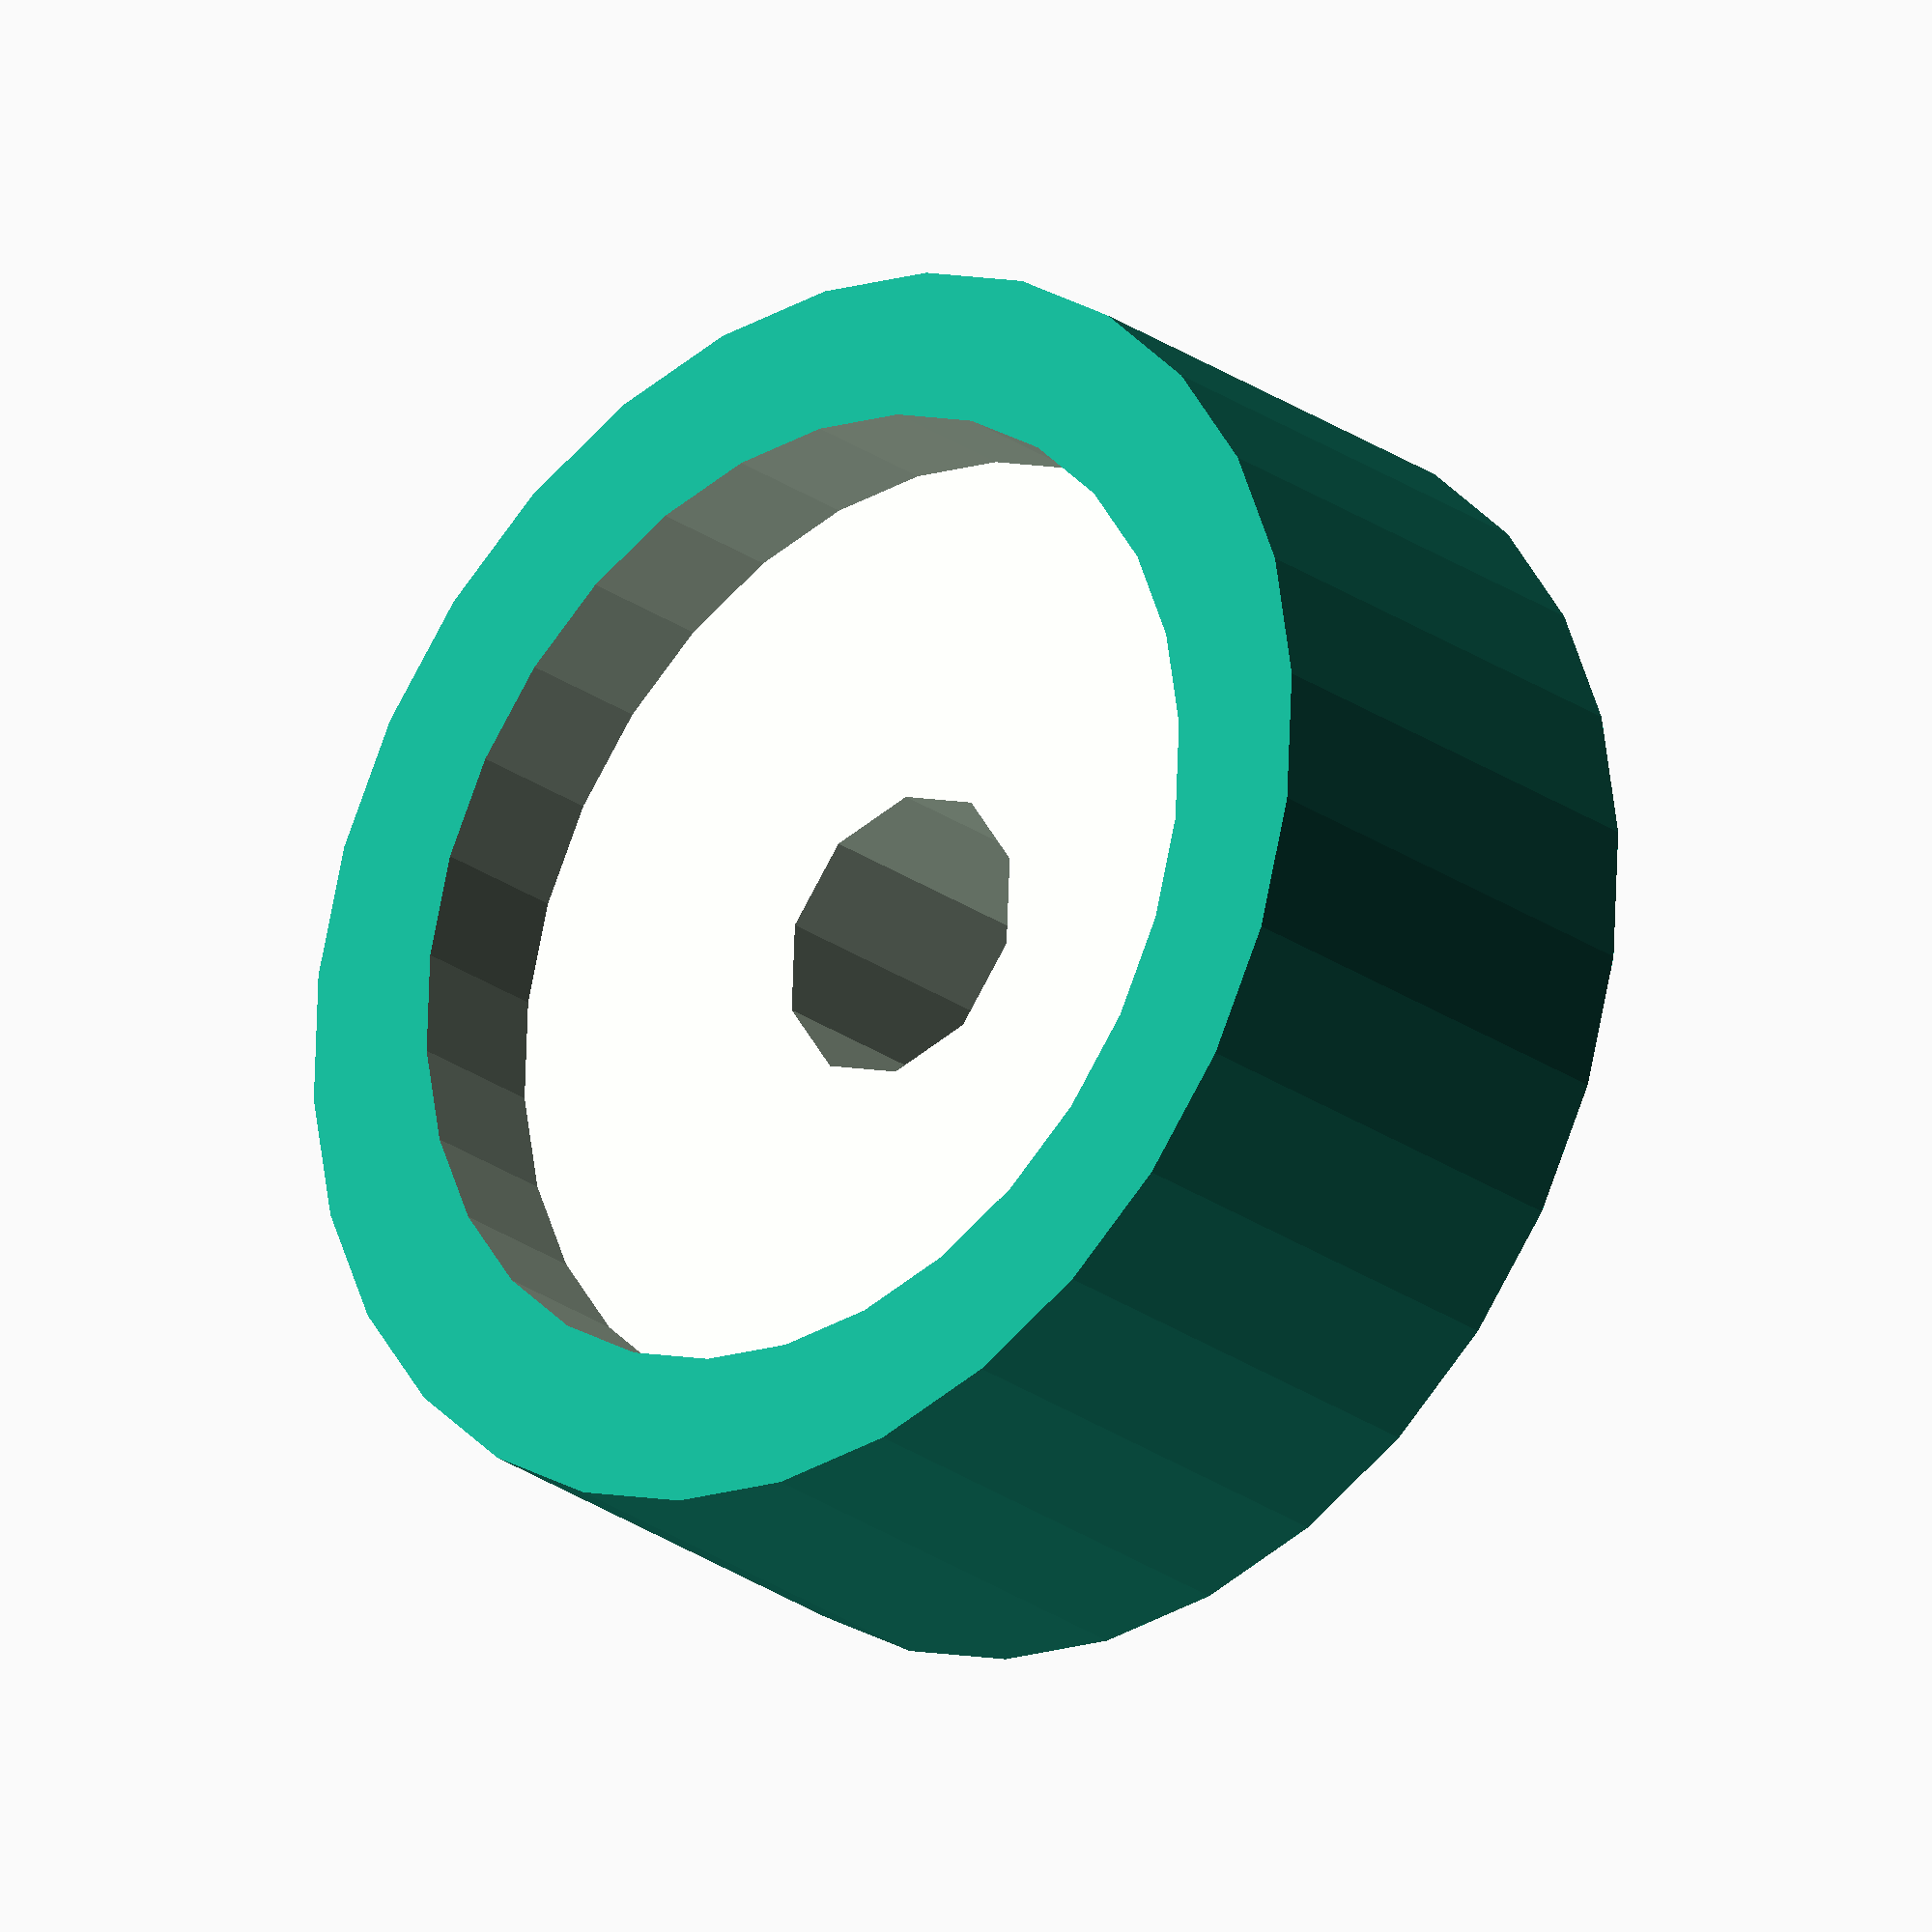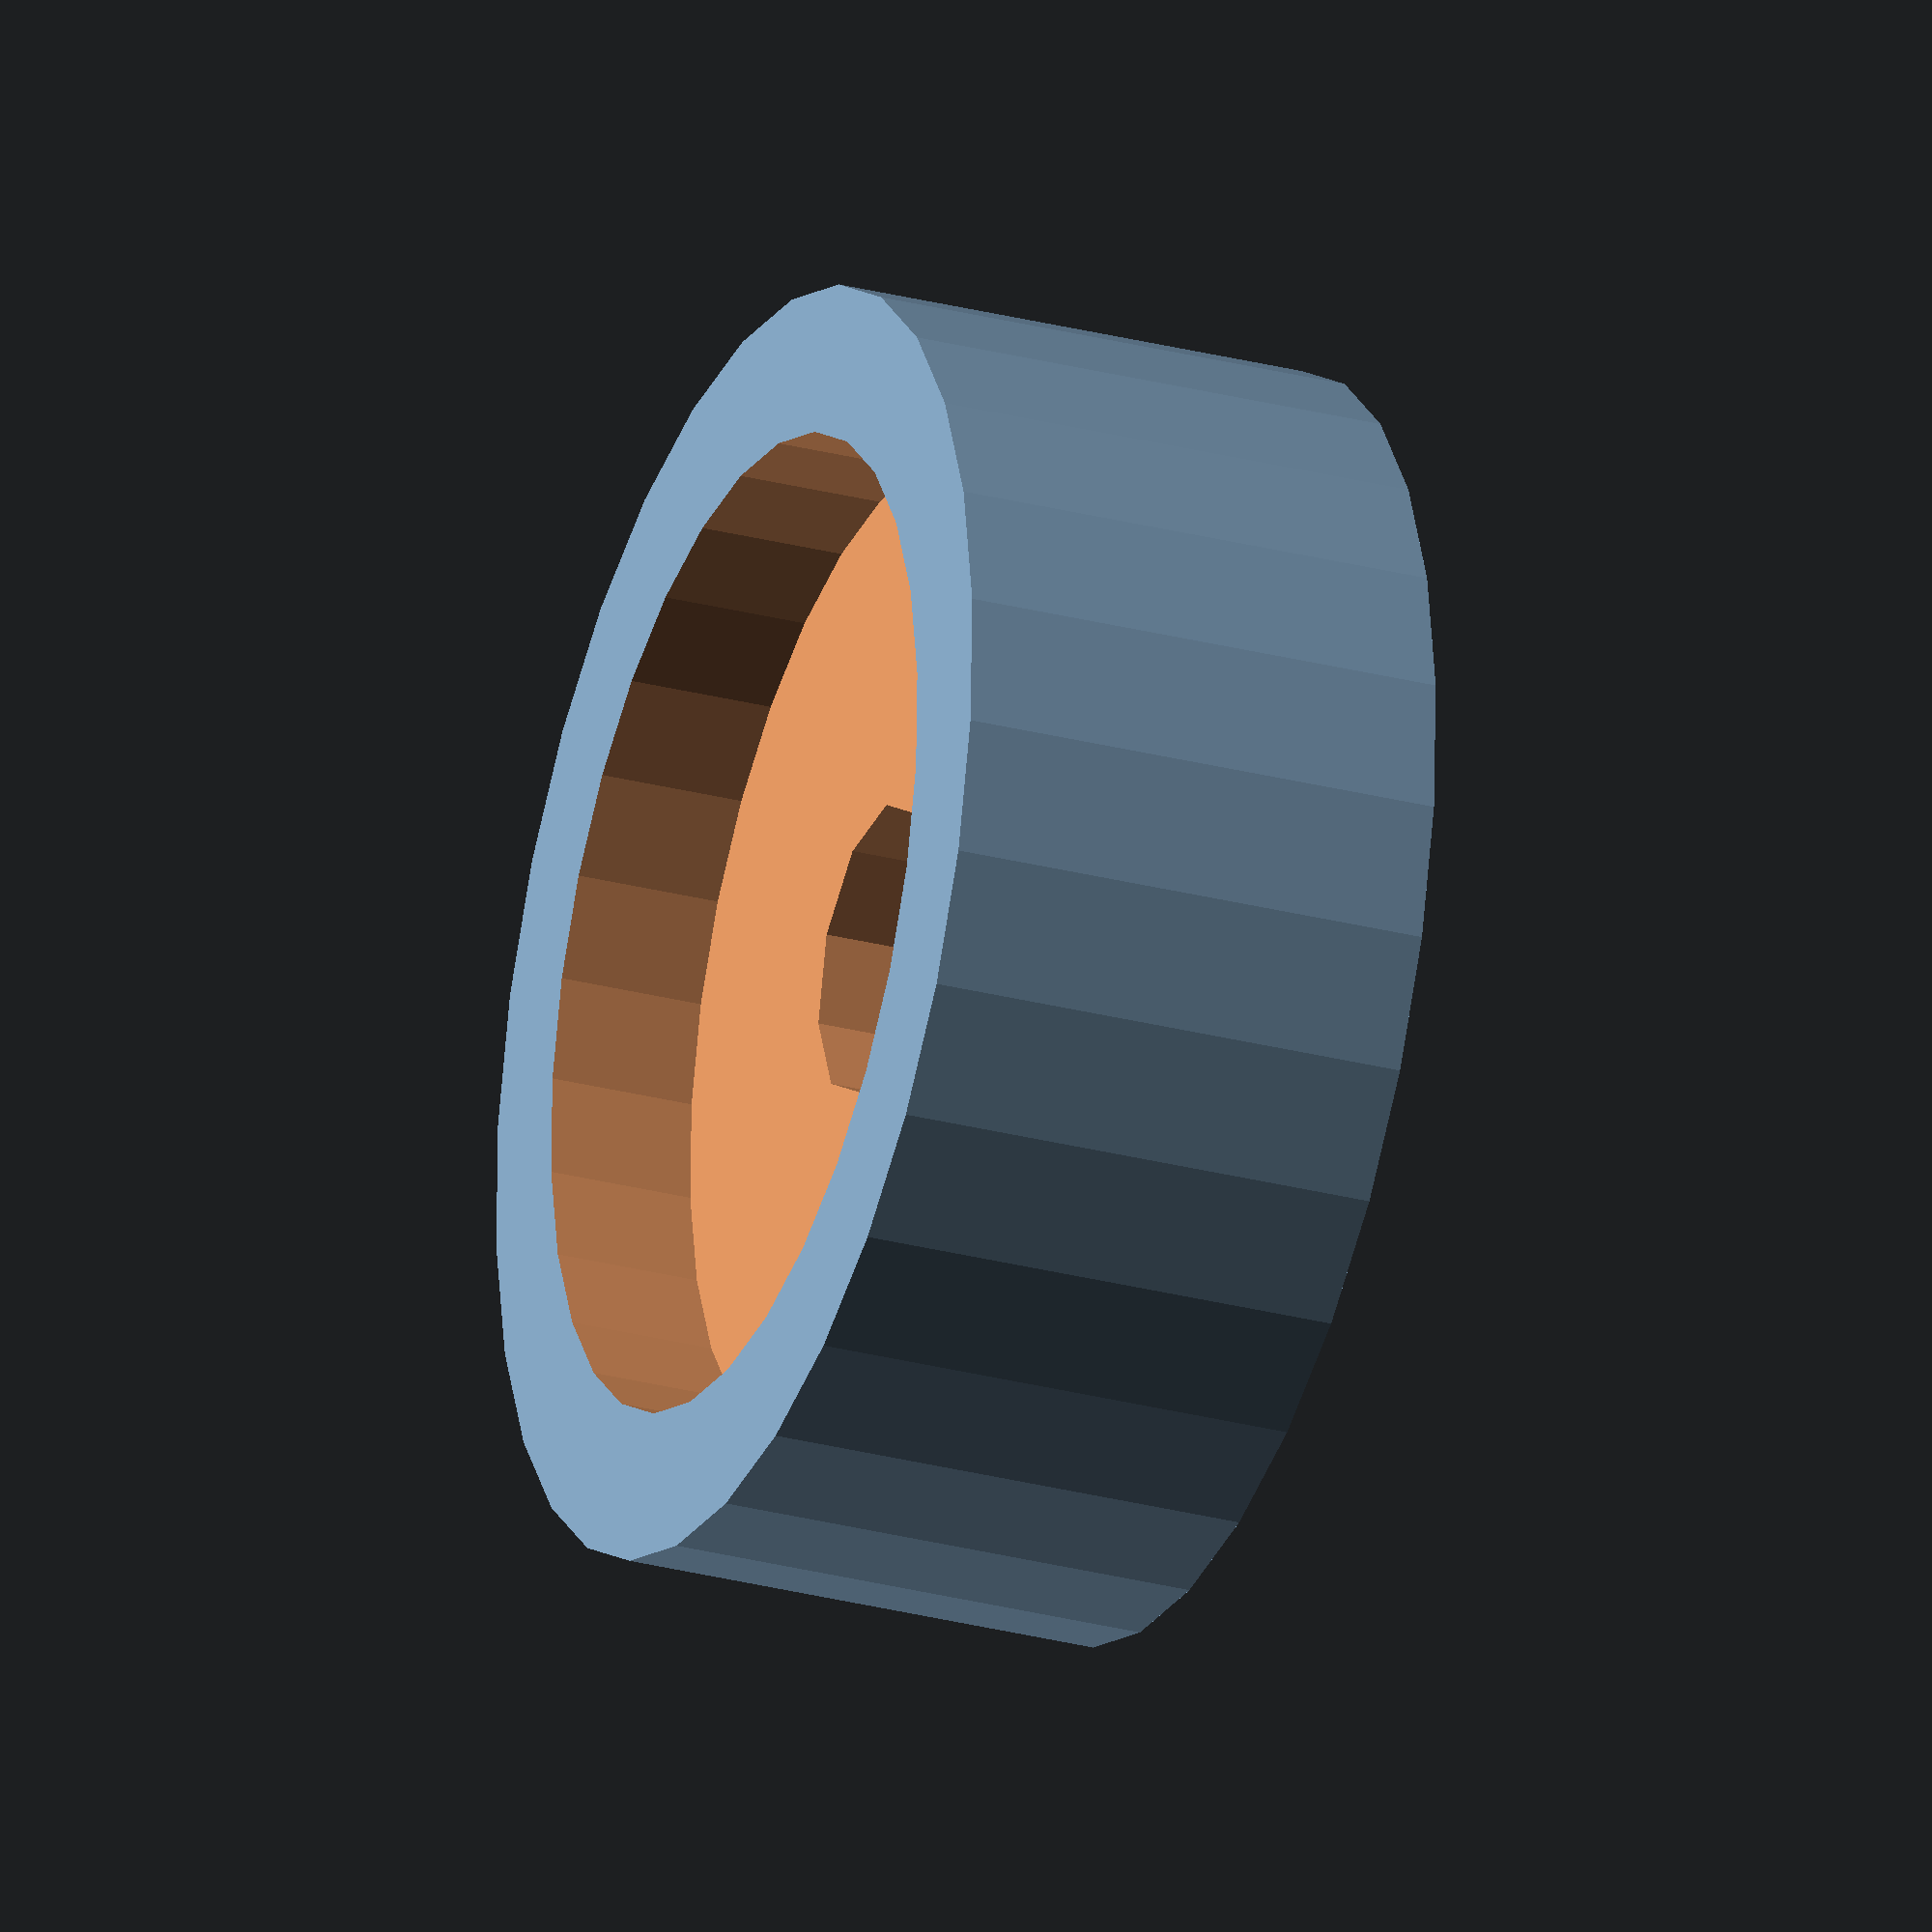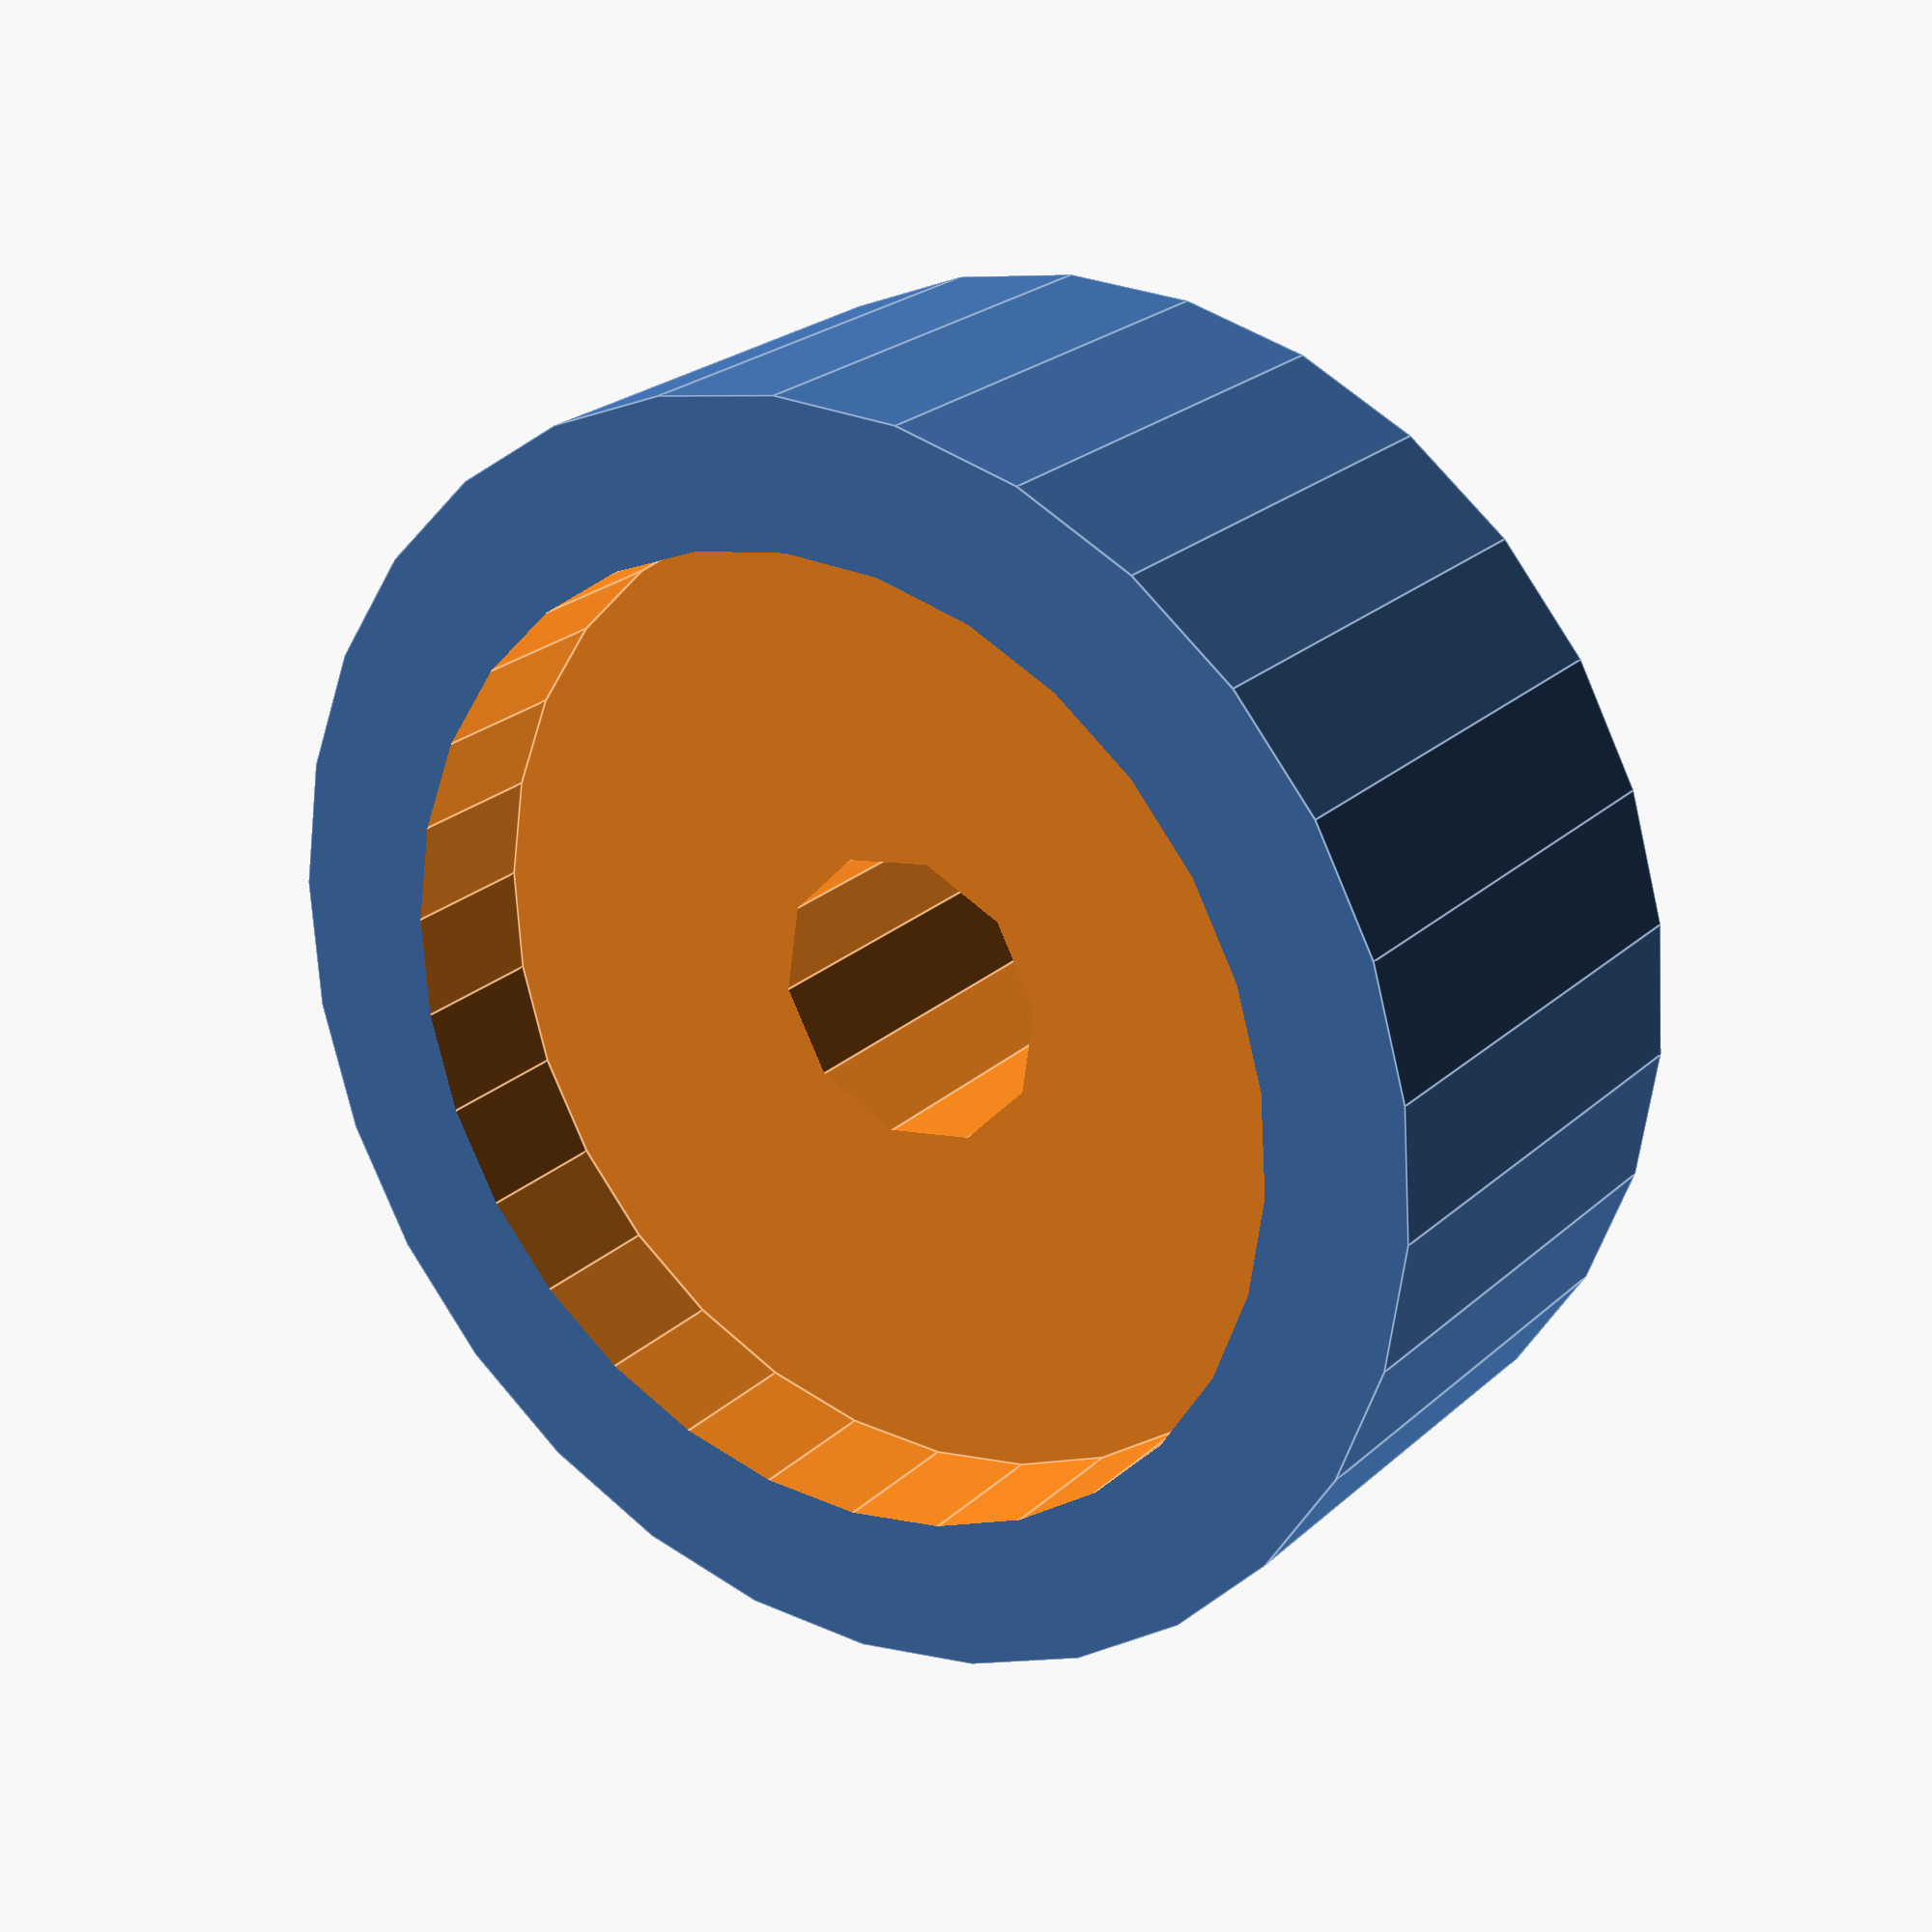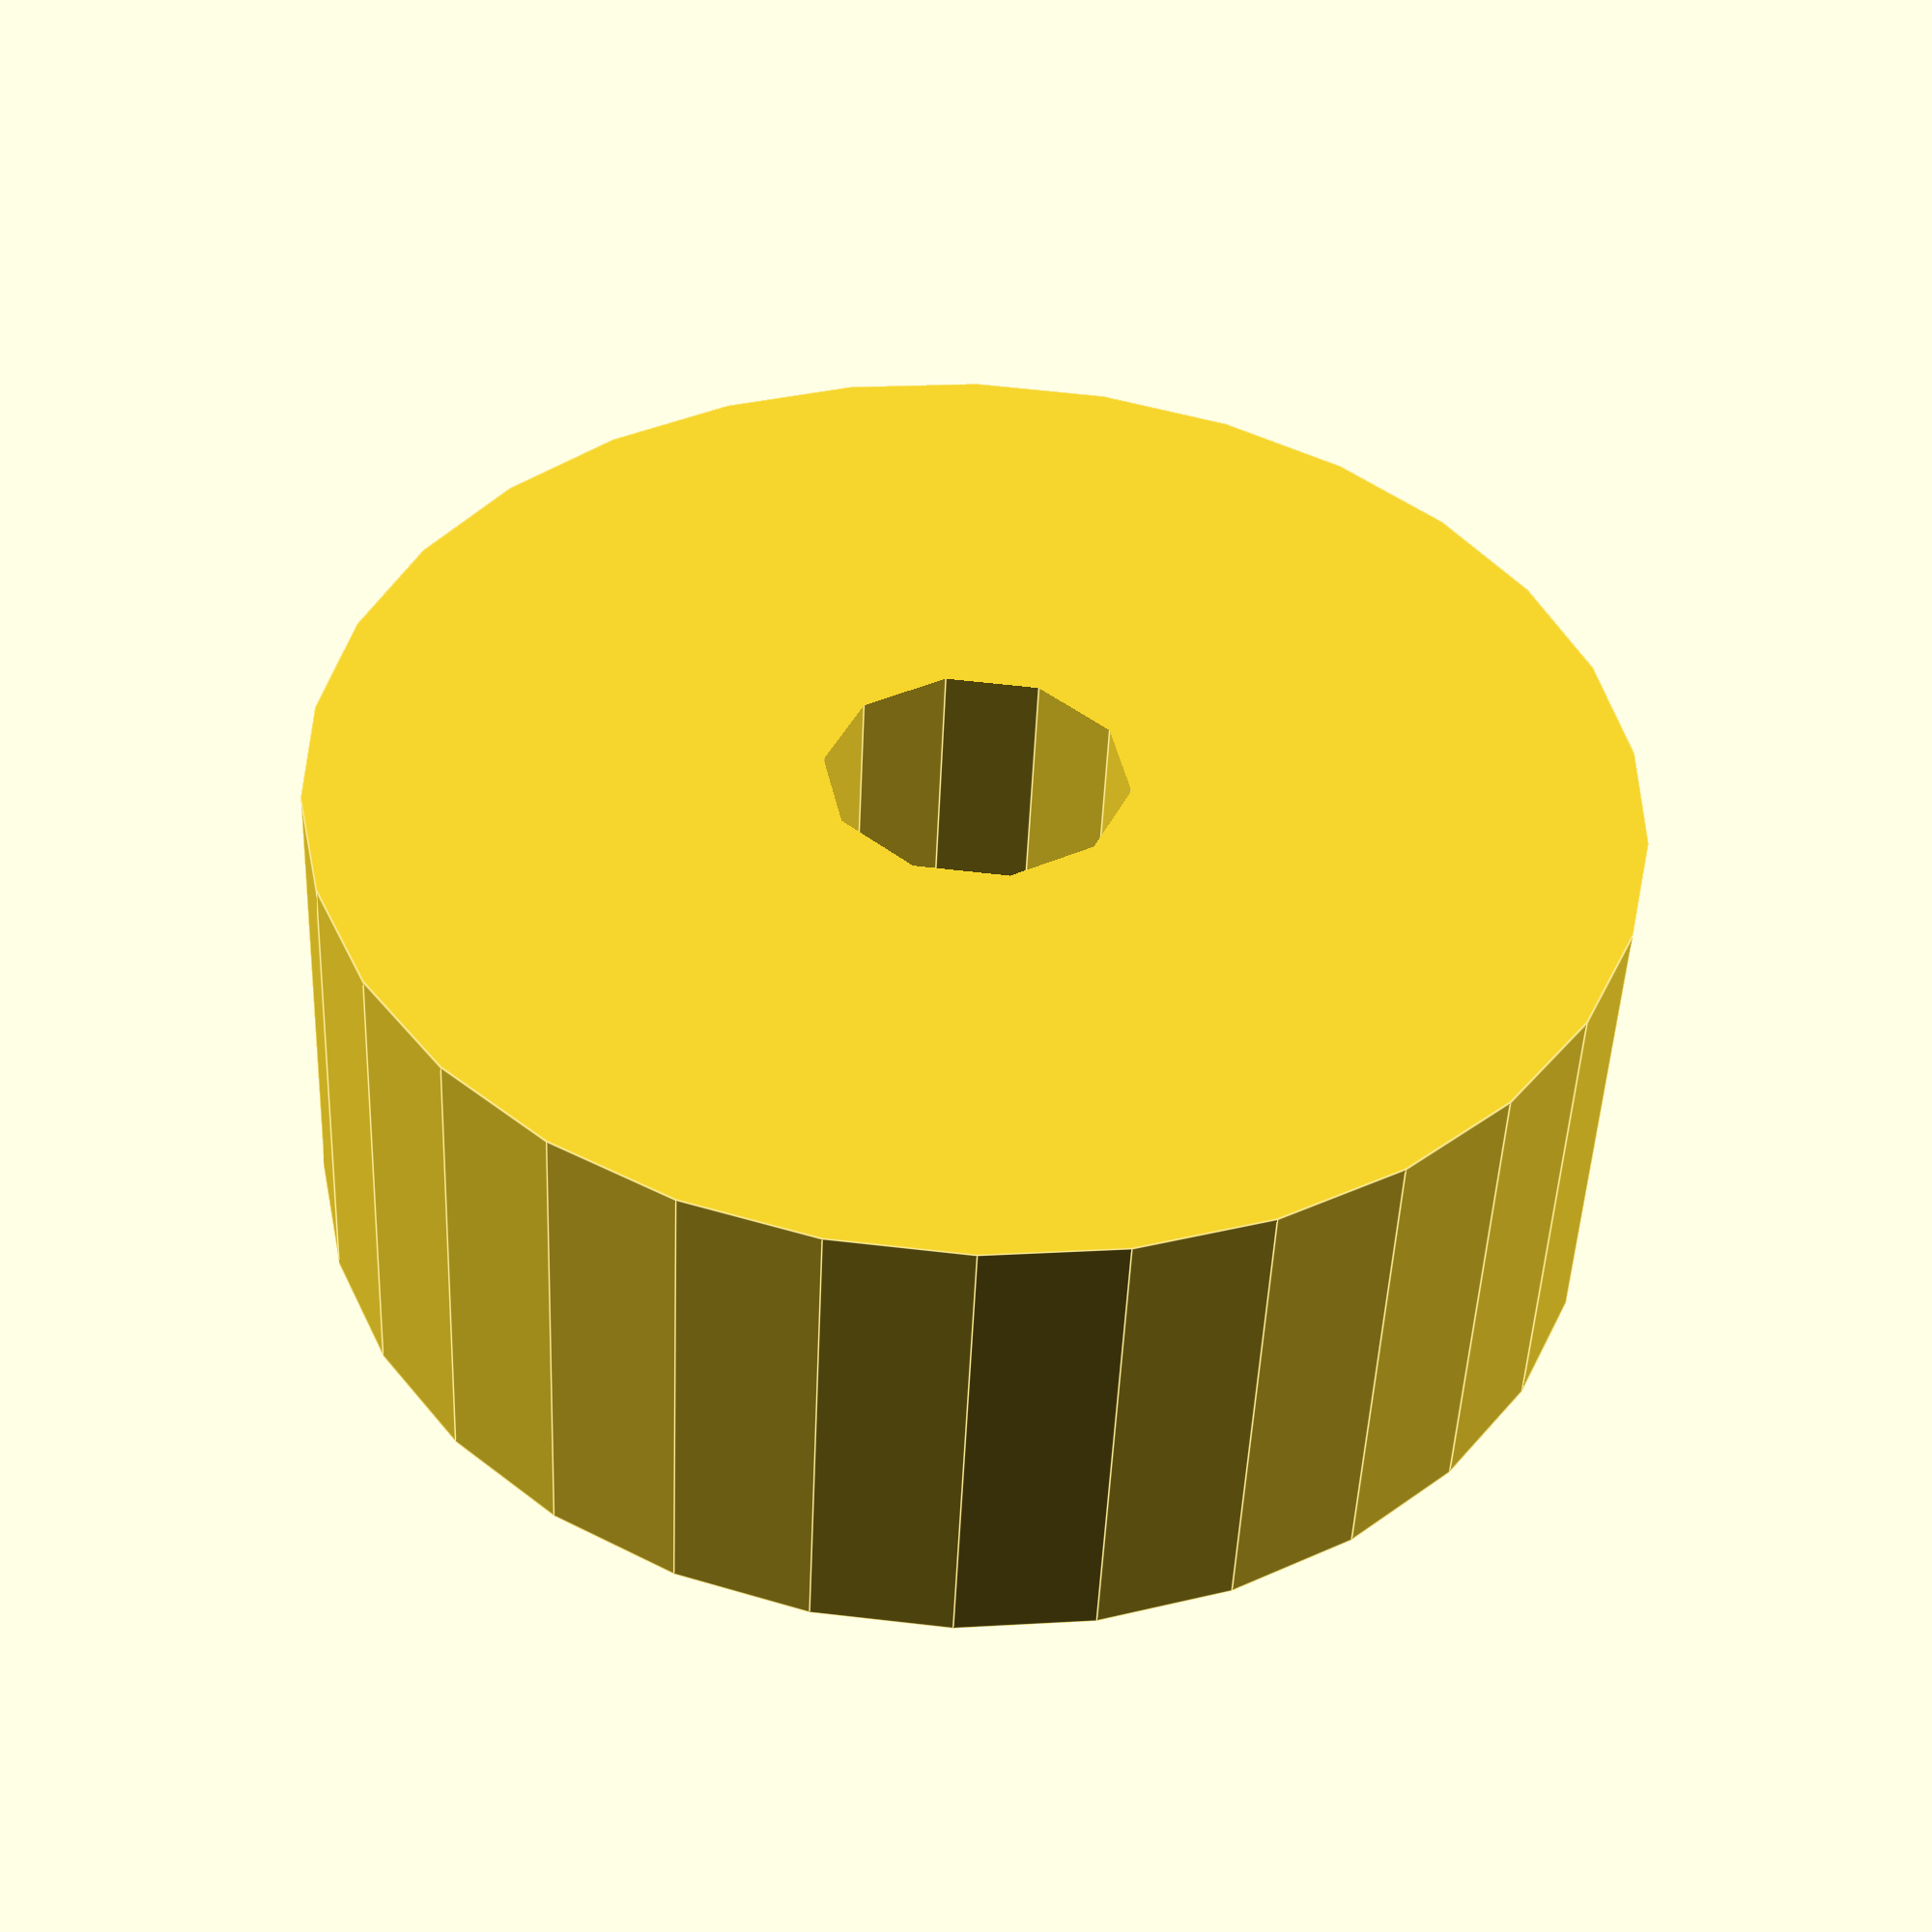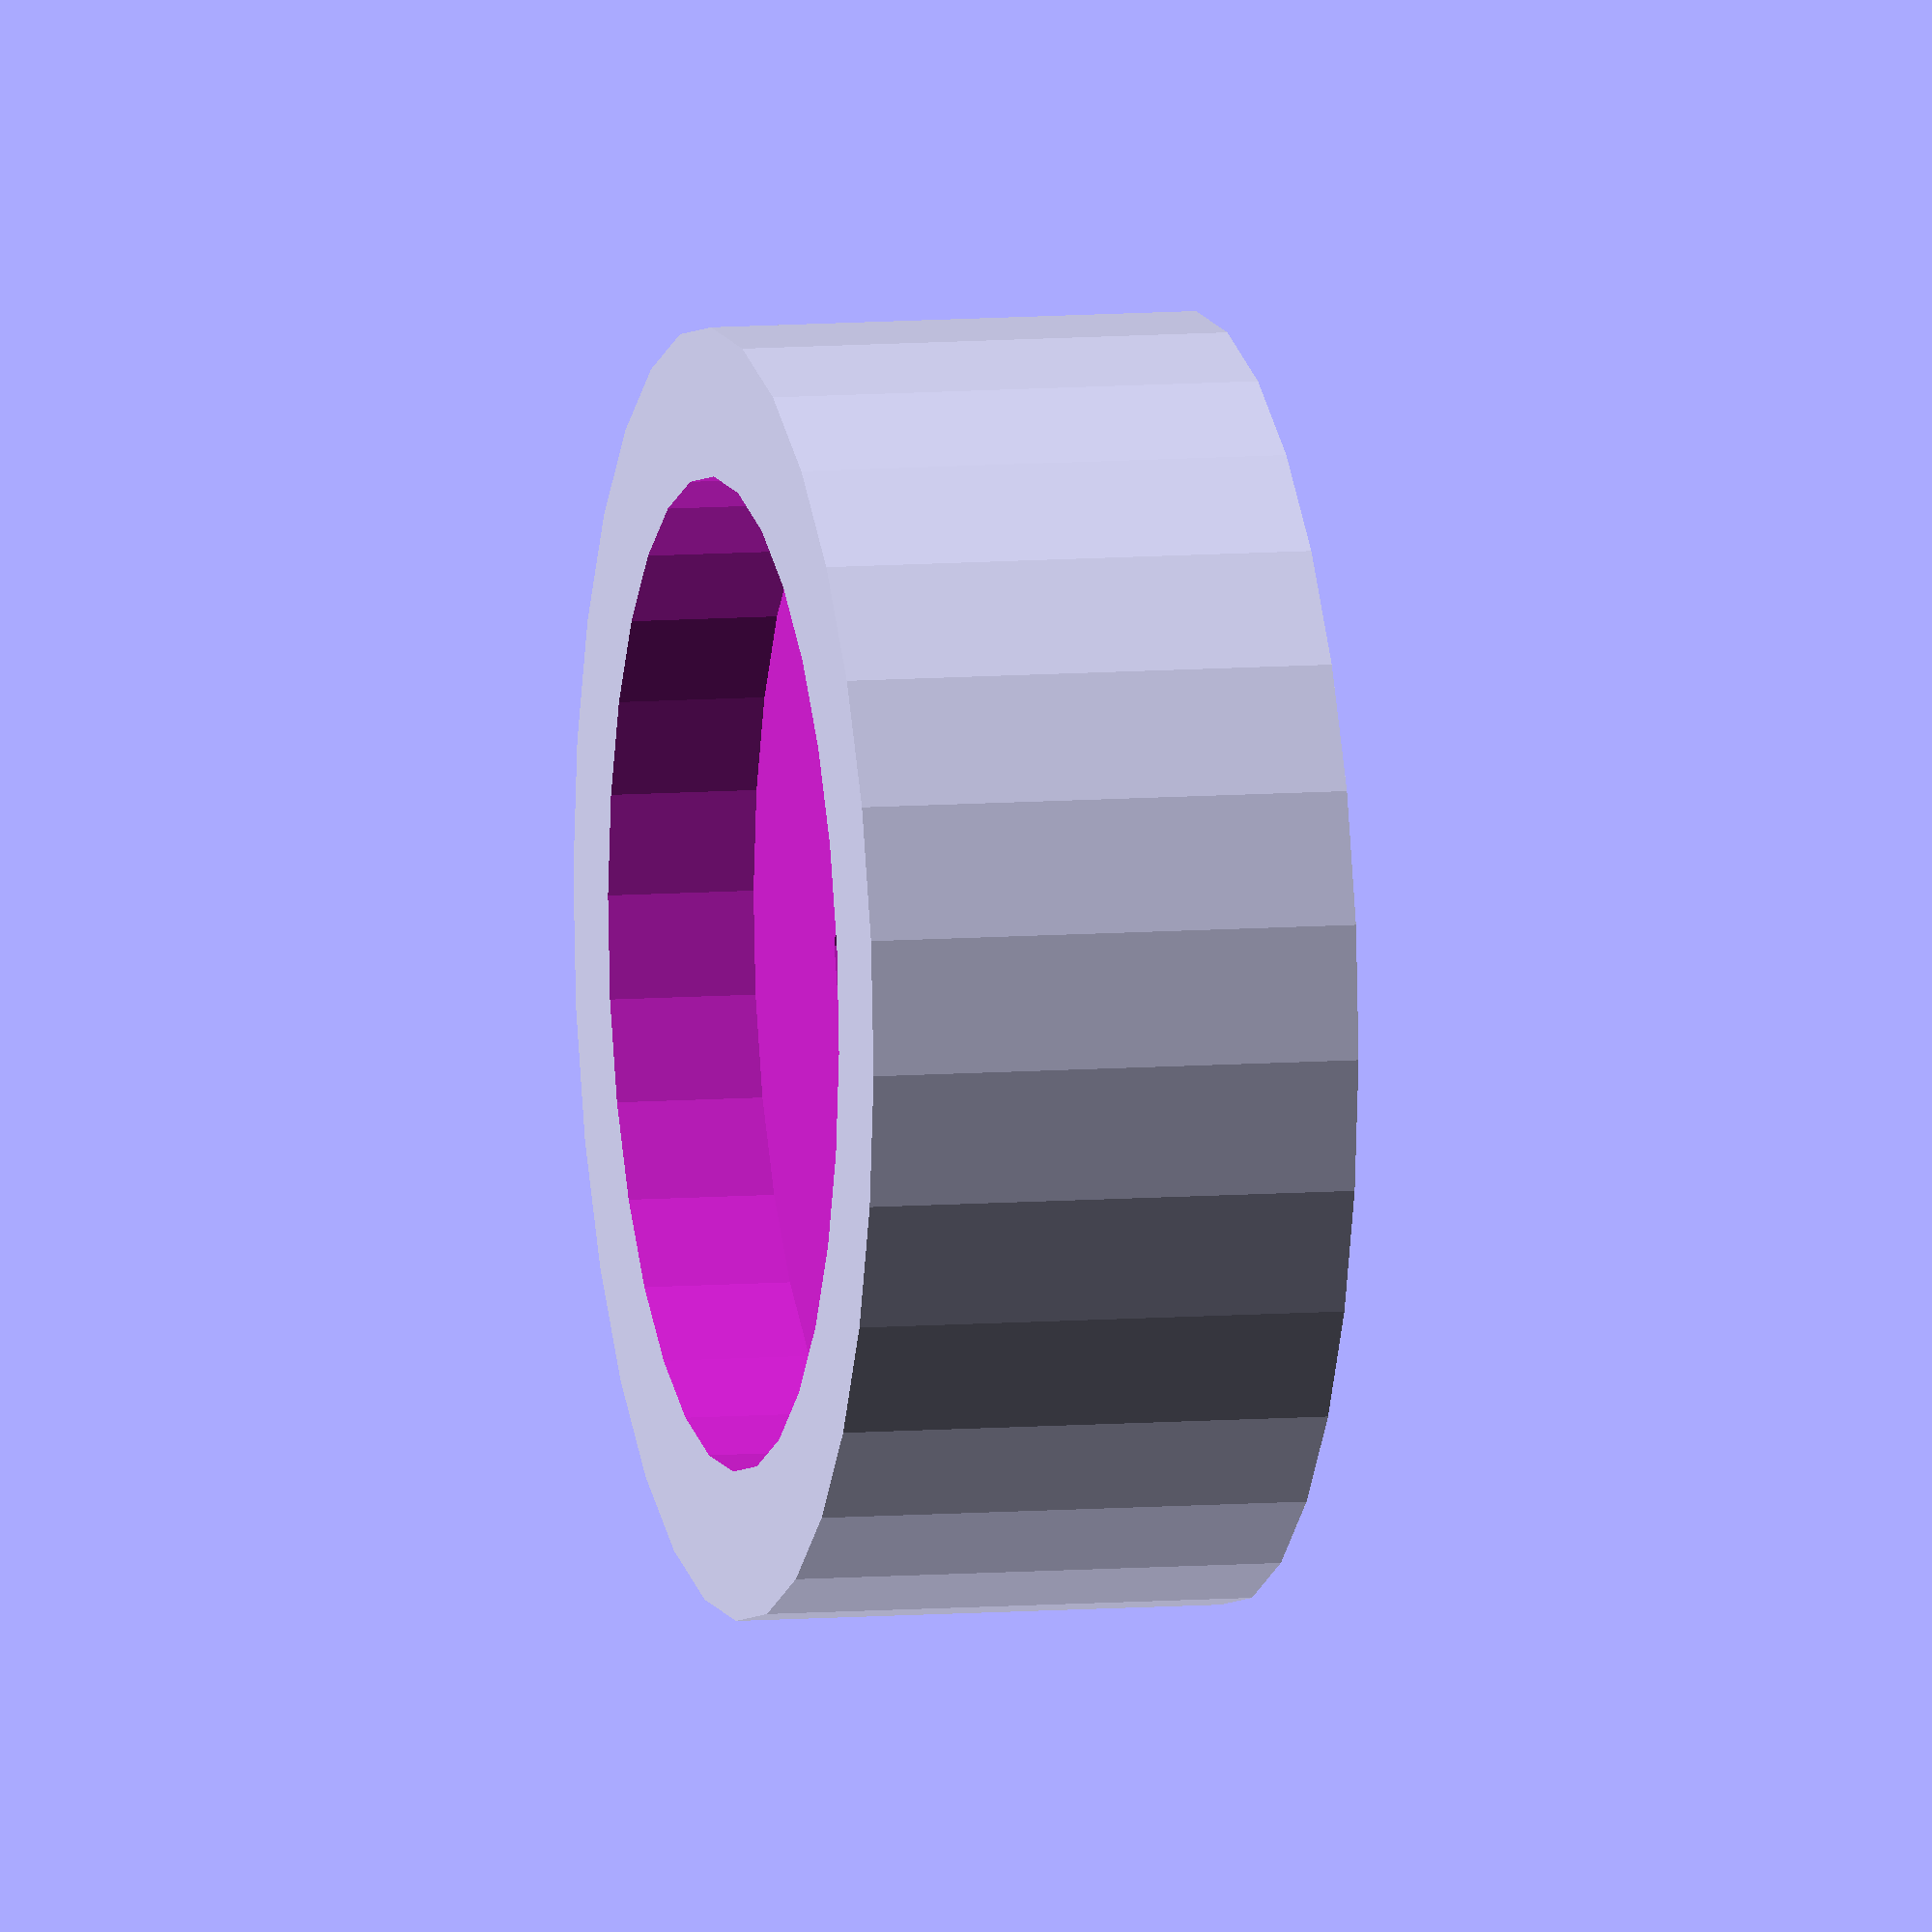
<openscad>
module wheel(tireRadius=13, tireWidth=10, rimDepth=3, rimInset=3, axleRadius=3) {
    
    treadWidth = 1;
    
    module tires() {
        cylinder(r=tireRadius, h=tireWidth);
    }
            
    module rim() {
        translate([0, 0, tireWidth - rimDepth])
        cylinder(r=tireRadius - rimInset, h=tireWidth);
    }
    
    module treadCanals() {
        for (offsetZ=[0.25, 0.75]) {
            translate([0, 0, tireWidth*offsetZ])
                difference() {
                    cylinder(r=tireRadius*2, h=treadWidth, center=true);
                    translate([0, 0, -1])
                        cylinder(r=tireRadius-1, h=3, center=true);
                }
        }
    }
    
    difference() {
        difference() {
            difference() {
                tires();
                rim();
            }
    
            // tunnel for axles
            cylinder(r=axleRadius, h=tireWidth*4, center=true);
        }
        
        // TODO: finish tire tread
        //tread
        //treadCanals();
        
        //#treadTeethLarge(rot=45);
        //#treadTeethLarge(rot=-45);
        
        /*for (rotateZ=[10, 20, 30, 40, 50, 60, 70, 80, 90, 100, 110, 120, 130, 140, 150, 160, 170, 180, 190, 200, 210, 220, 230, 240, 250, 260, 270, 280, 290, 300, 310, 320, 330, 340, 350, 360])
            rotate([0, 0, rotateZ])
                translate([0, tireRadius, tireWidth*0.125 - treadWidth*0.25])
                    treadTeethSmall(rot=45);
        
        for (rotateZ=[10, 20, 30, 40, 50, 60, 70, 80, 90, 100, 110, 120, 130, 140, 150, 160, 170, 180, 190, 200, 210, 220, 230, 240, 250, 260, 270, 280, 290, 300, 310, 320, 330, 340, 350, 360])
            rotate([0, 0, rotateZ])
                translate([0, tireRadius, tireWidth*0.875 - treadWidth*0.25])
                    treadTeethSmall(rot=-45);*/
        
    
    }
    
    module treadTeethSmall(rot=45) {
        rotate([0, rot, 0])
            cube([0.5, 1, 1], center=true);
    }
    
    module treadTeethLarge(rot=45) {
        translate([0, tireRadius, tireWidth*0.5])
        rotate([0, rot, 0])
            cube([0.5, 1, 3], center=true);
    }
    
    
    
}

wheel();
</openscad>
<views>
elev=24.9 azim=56.6 roll=40.9 proj=o view=solid
elev=208.2 azim=176.0 roll=111.6 proj=o view=solid
elev=156.5 azim=170.2 roll=145.8 proj=p view=edges
elev=227.8 azim=353.9 roll=2.5 proj=p view=edges
elev=171.9 azim=1.2 roll=103.4 proj=o view=solid
</views>
